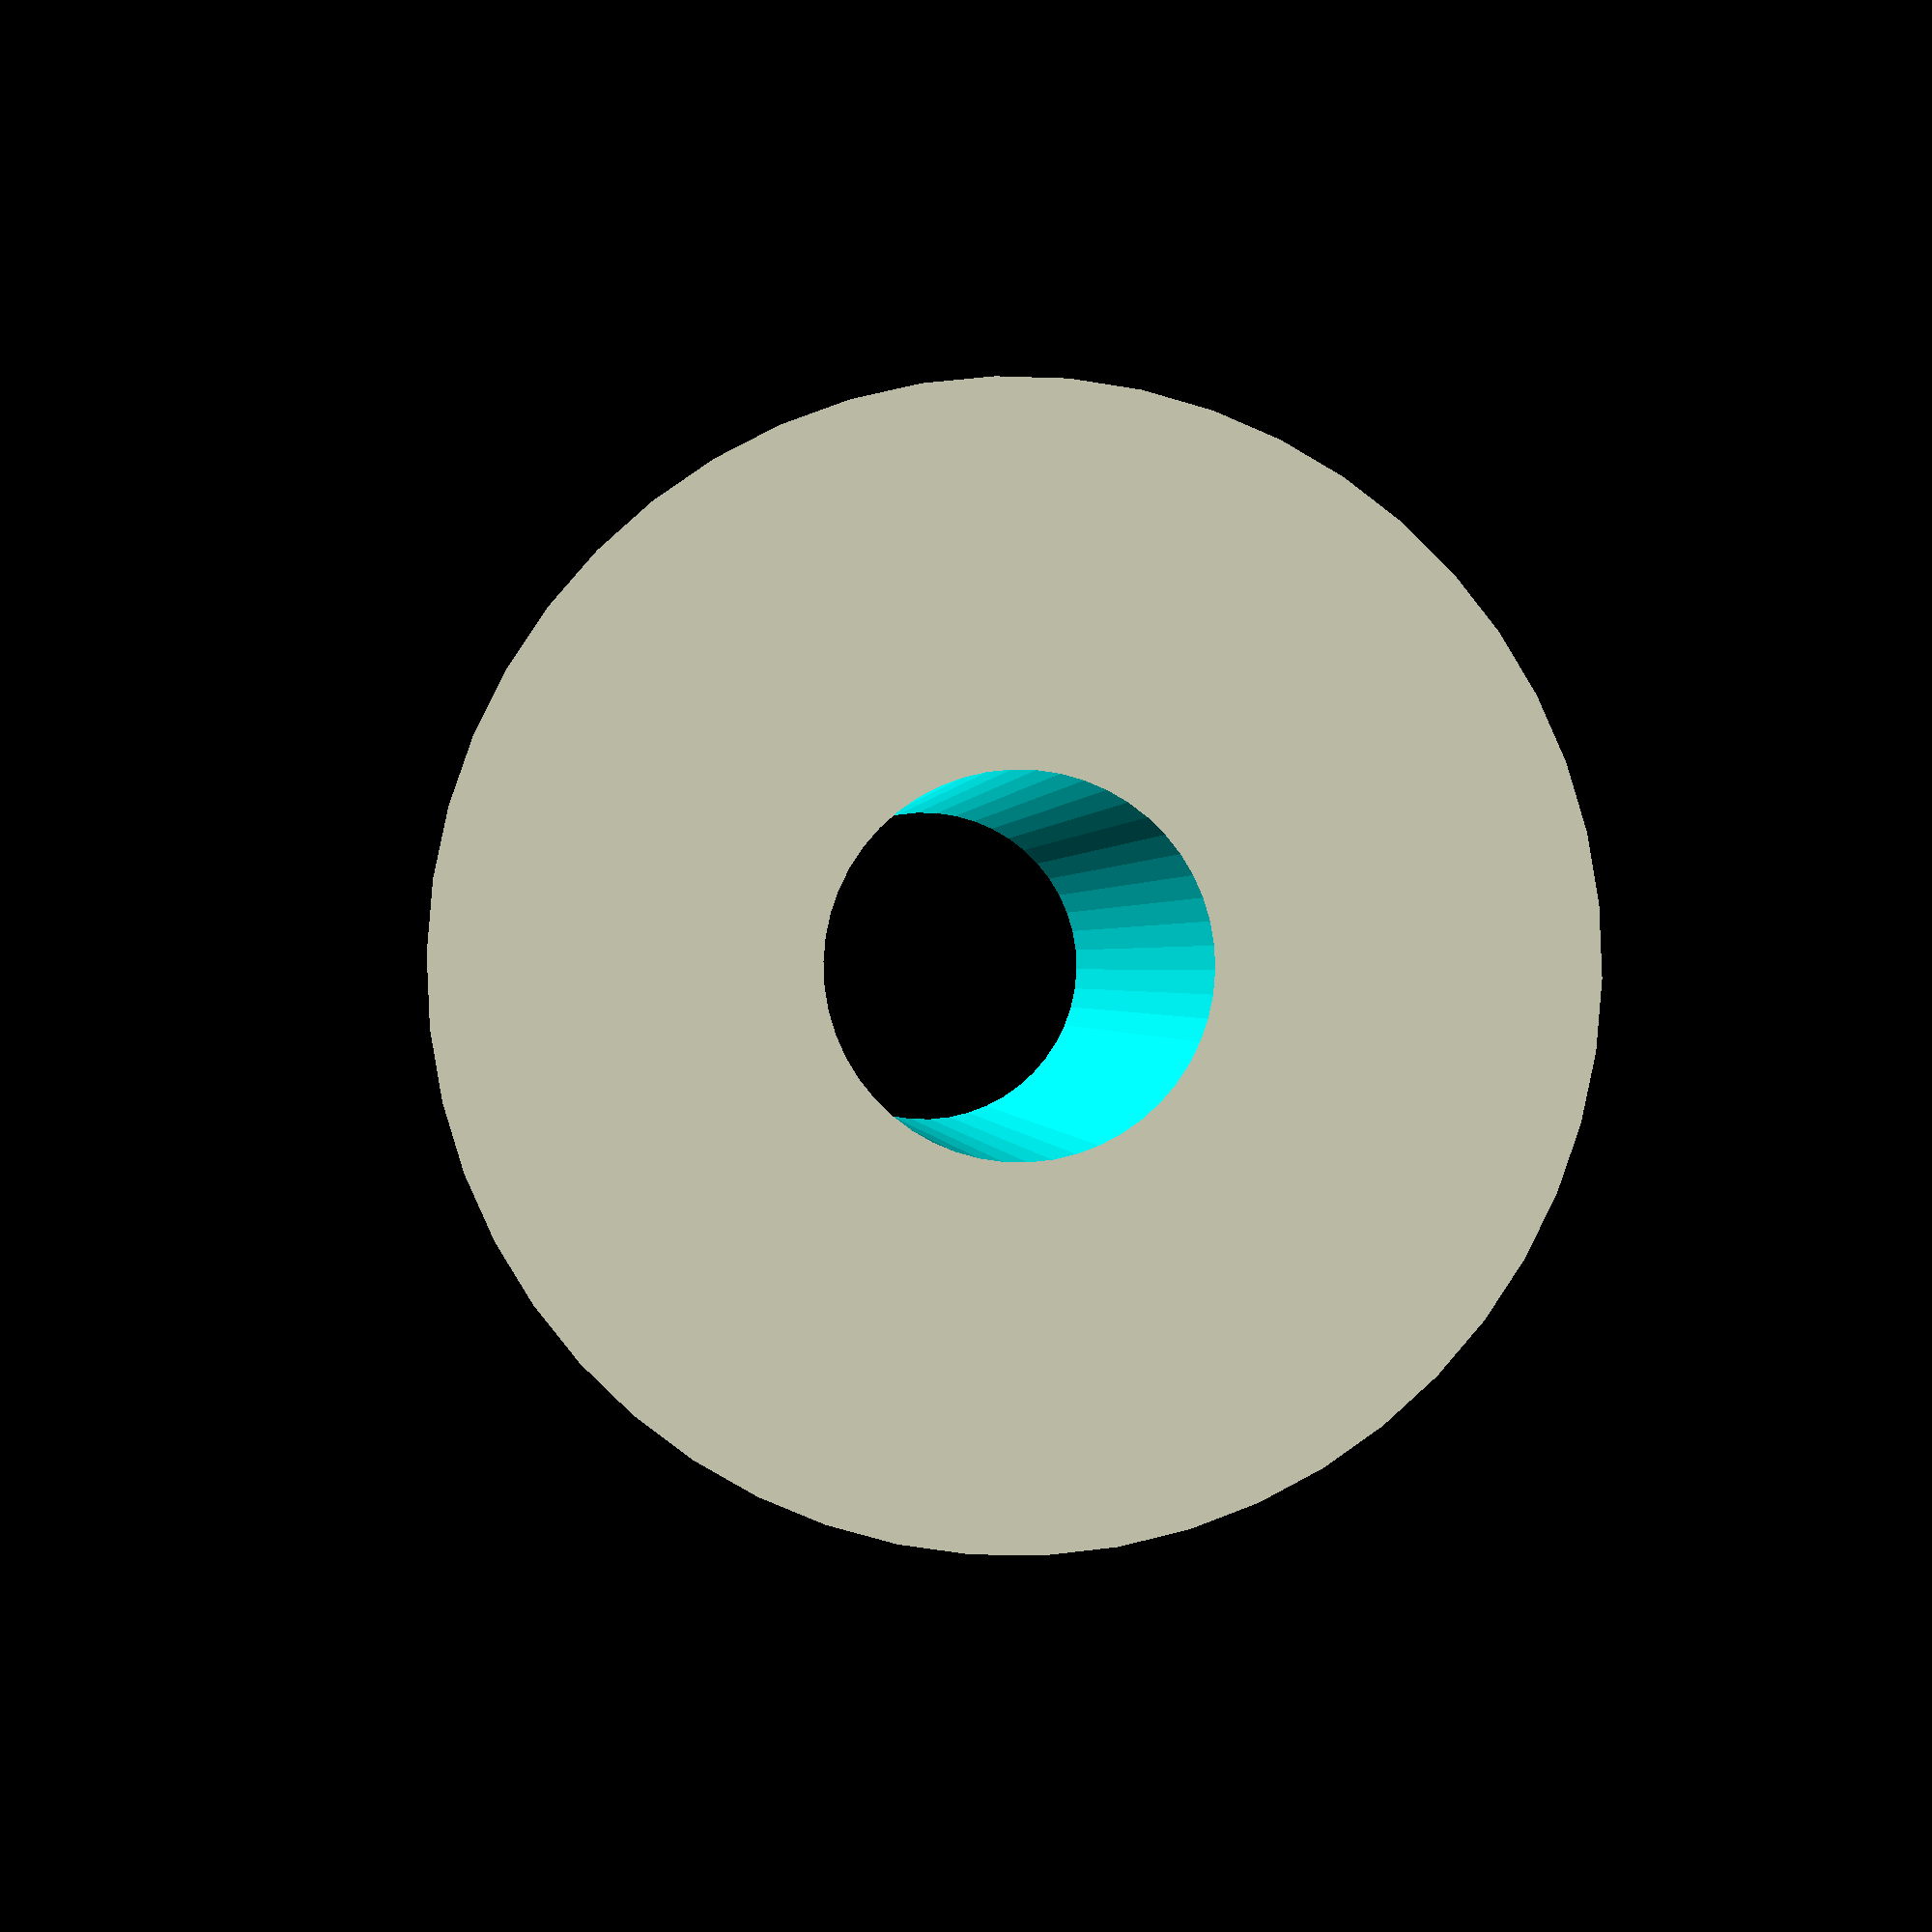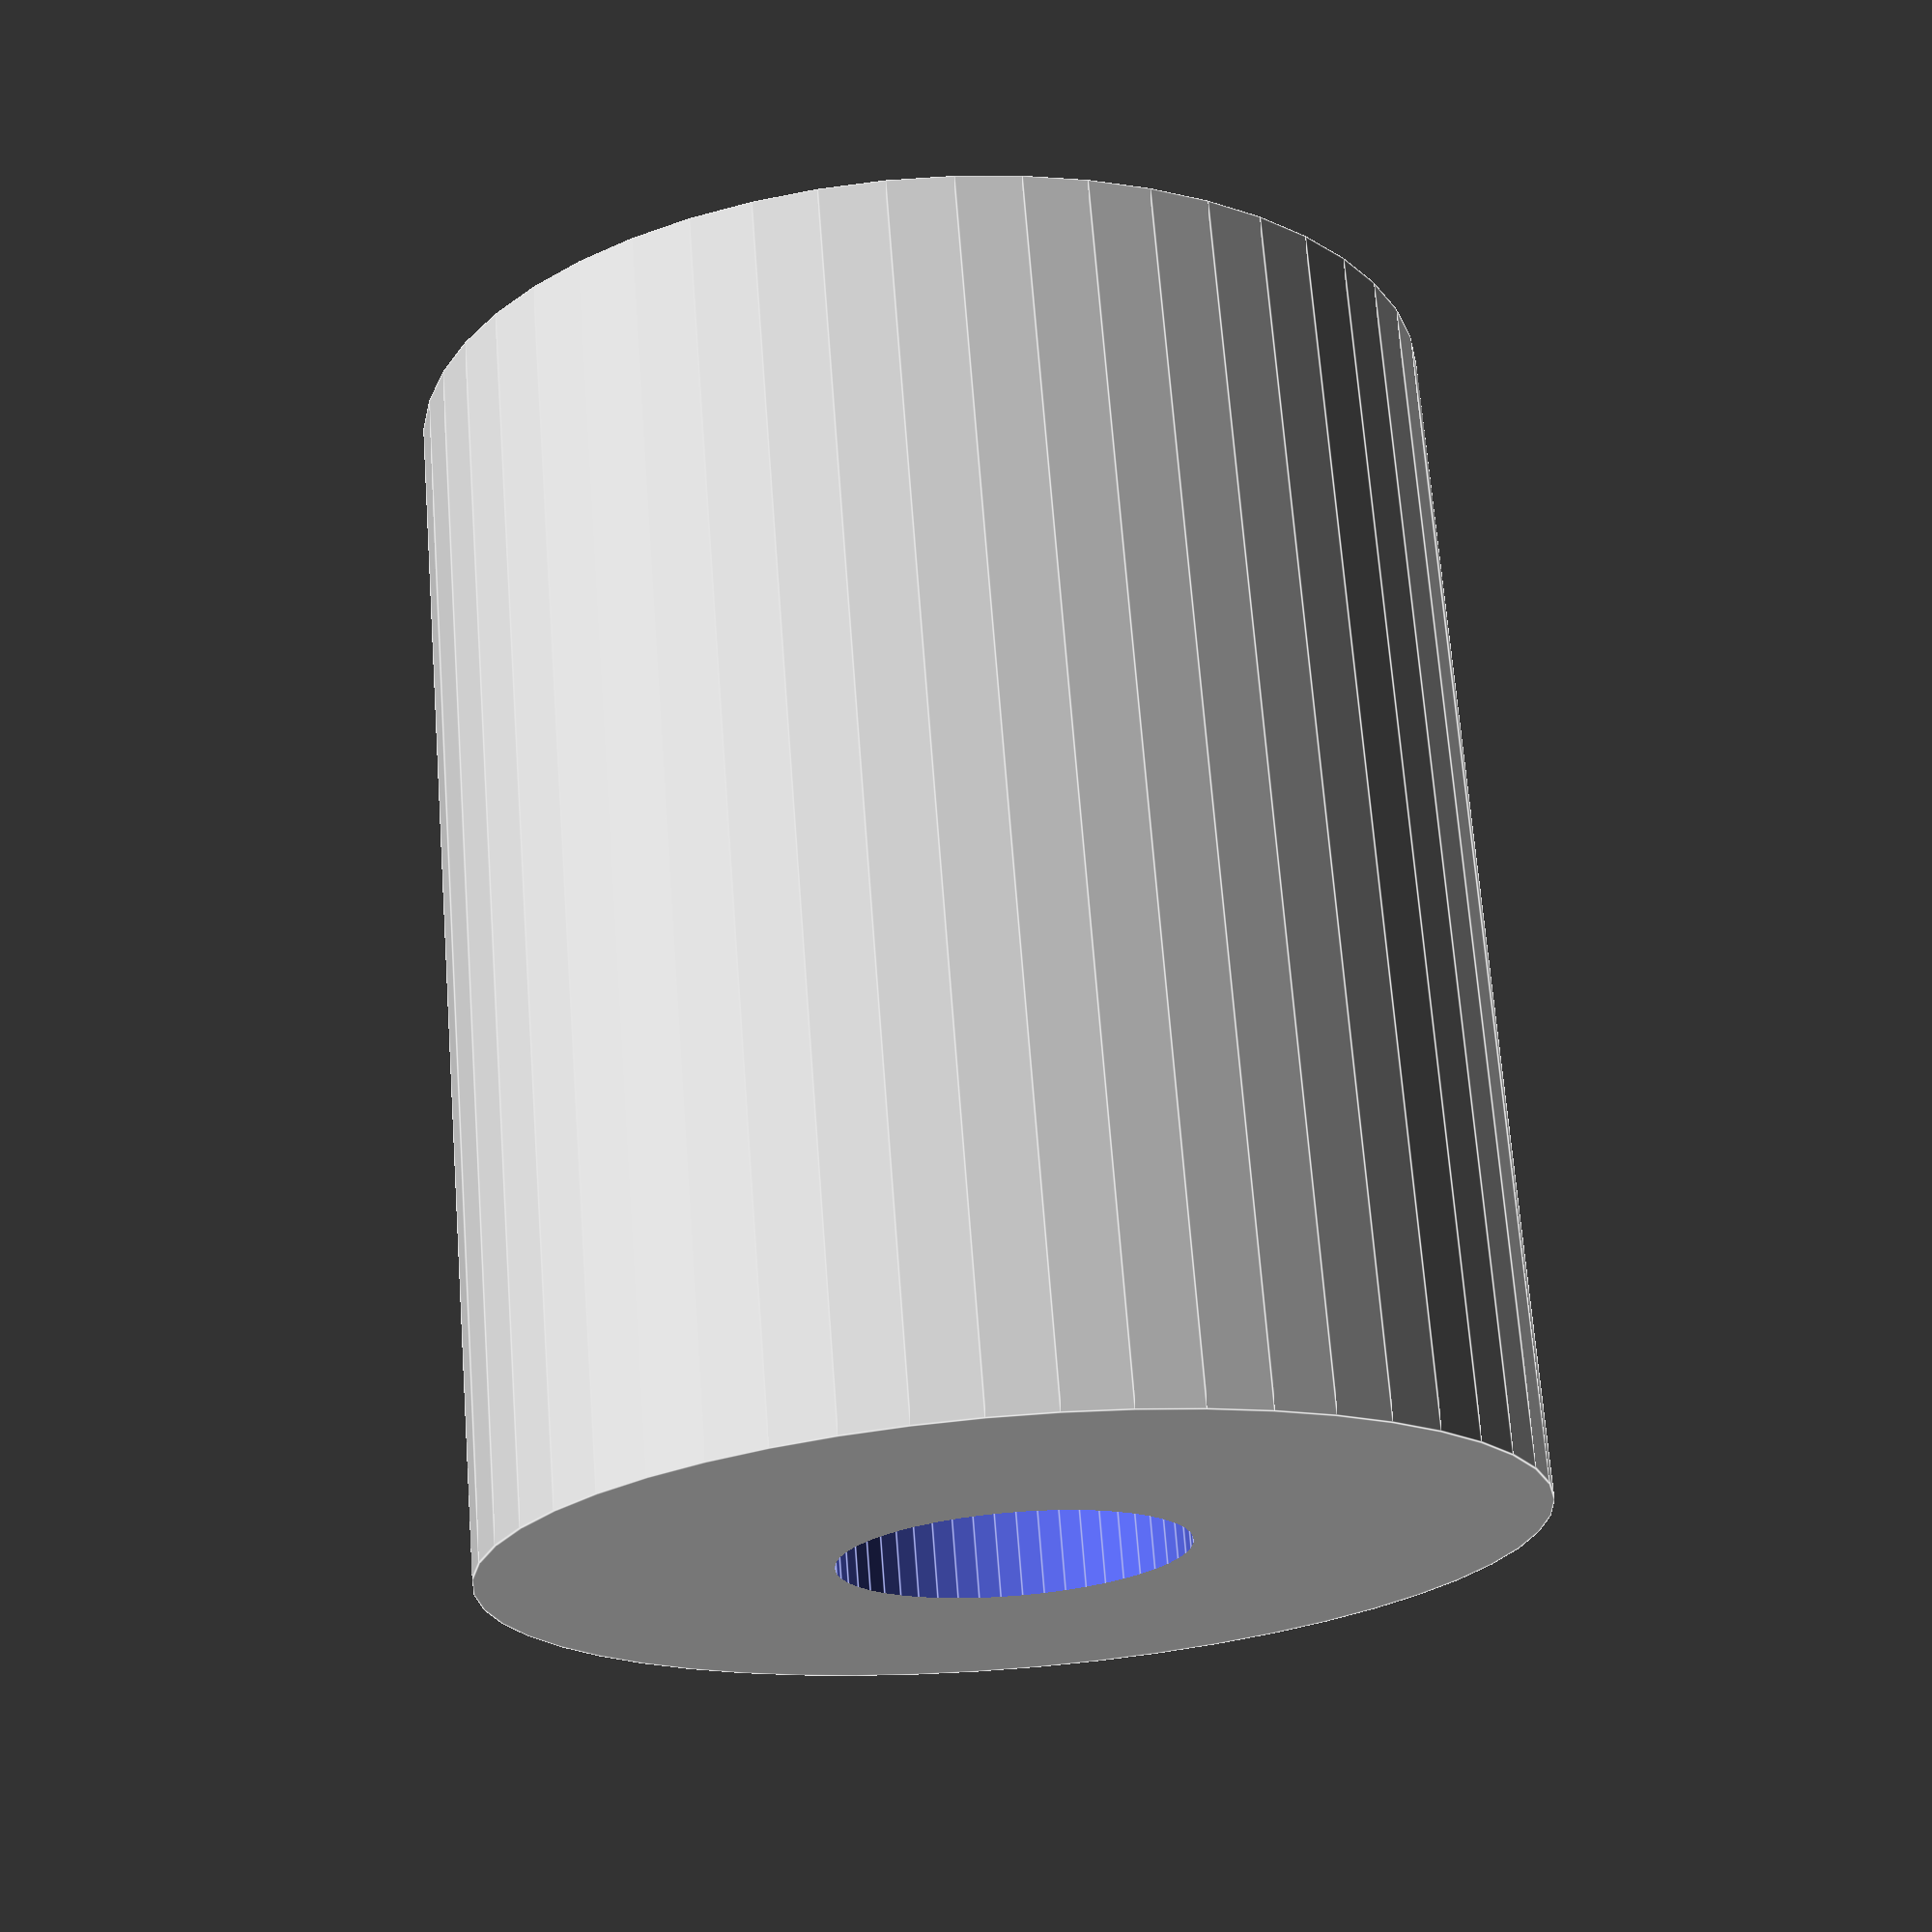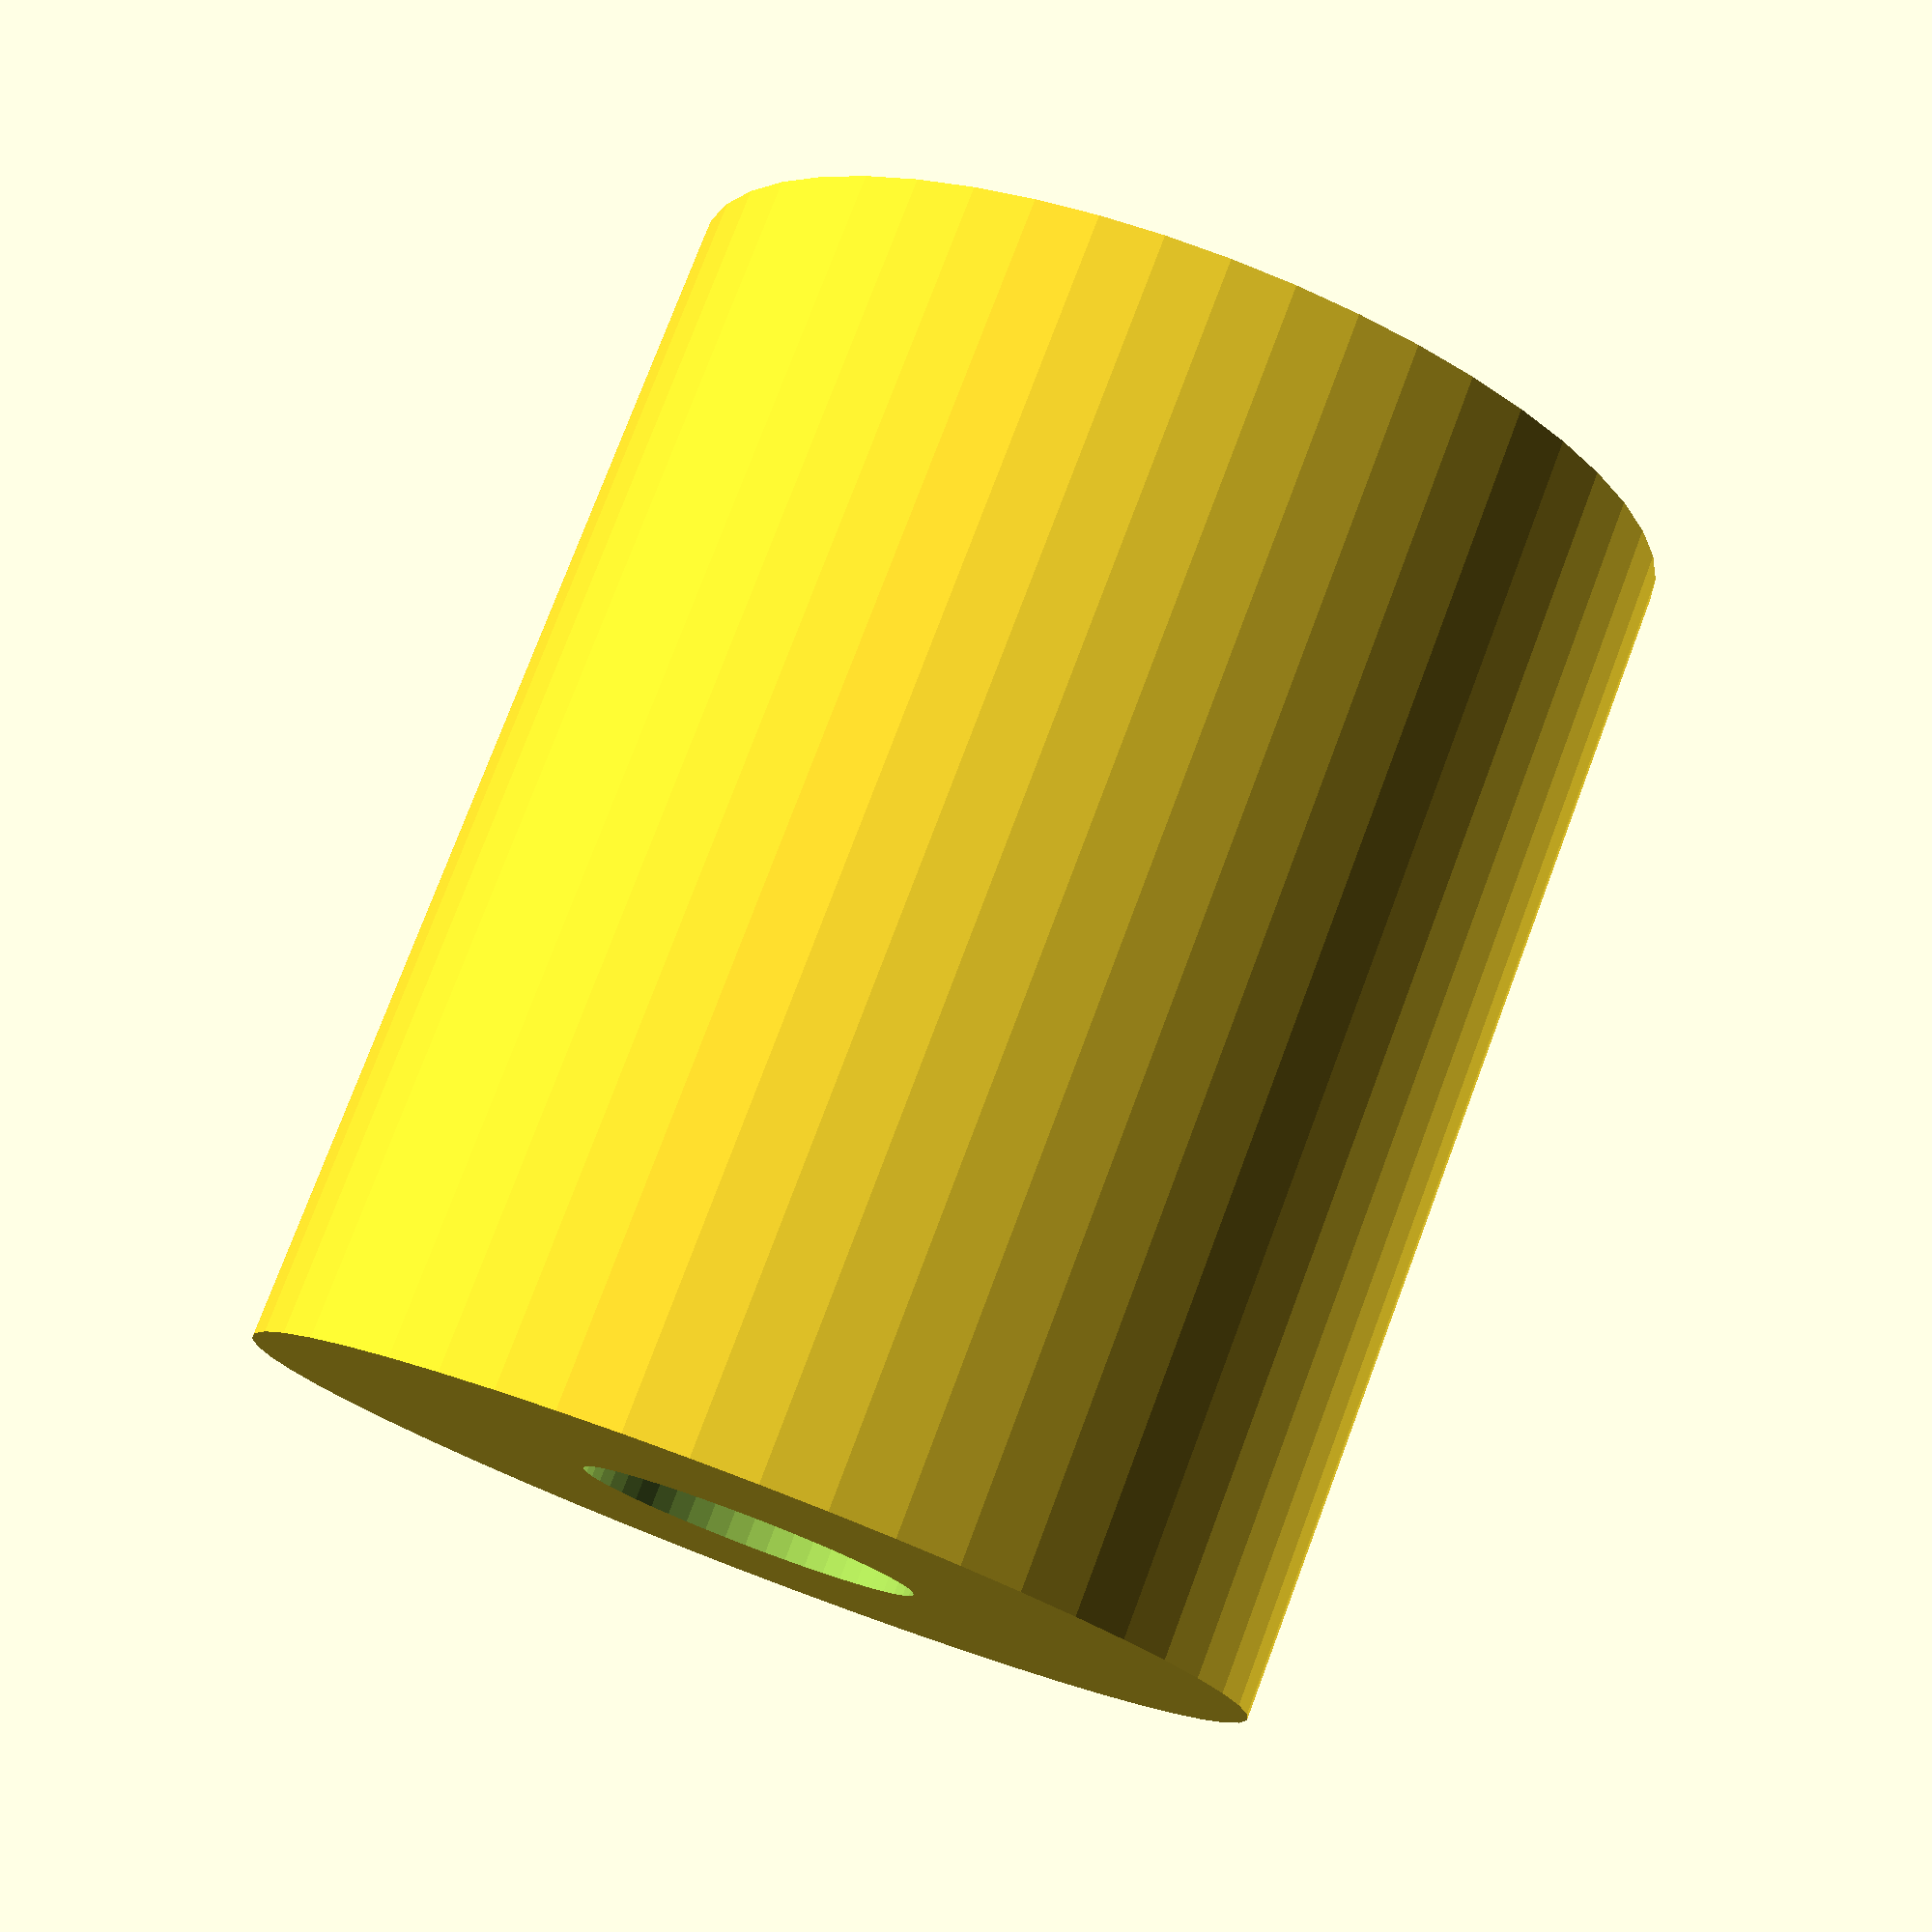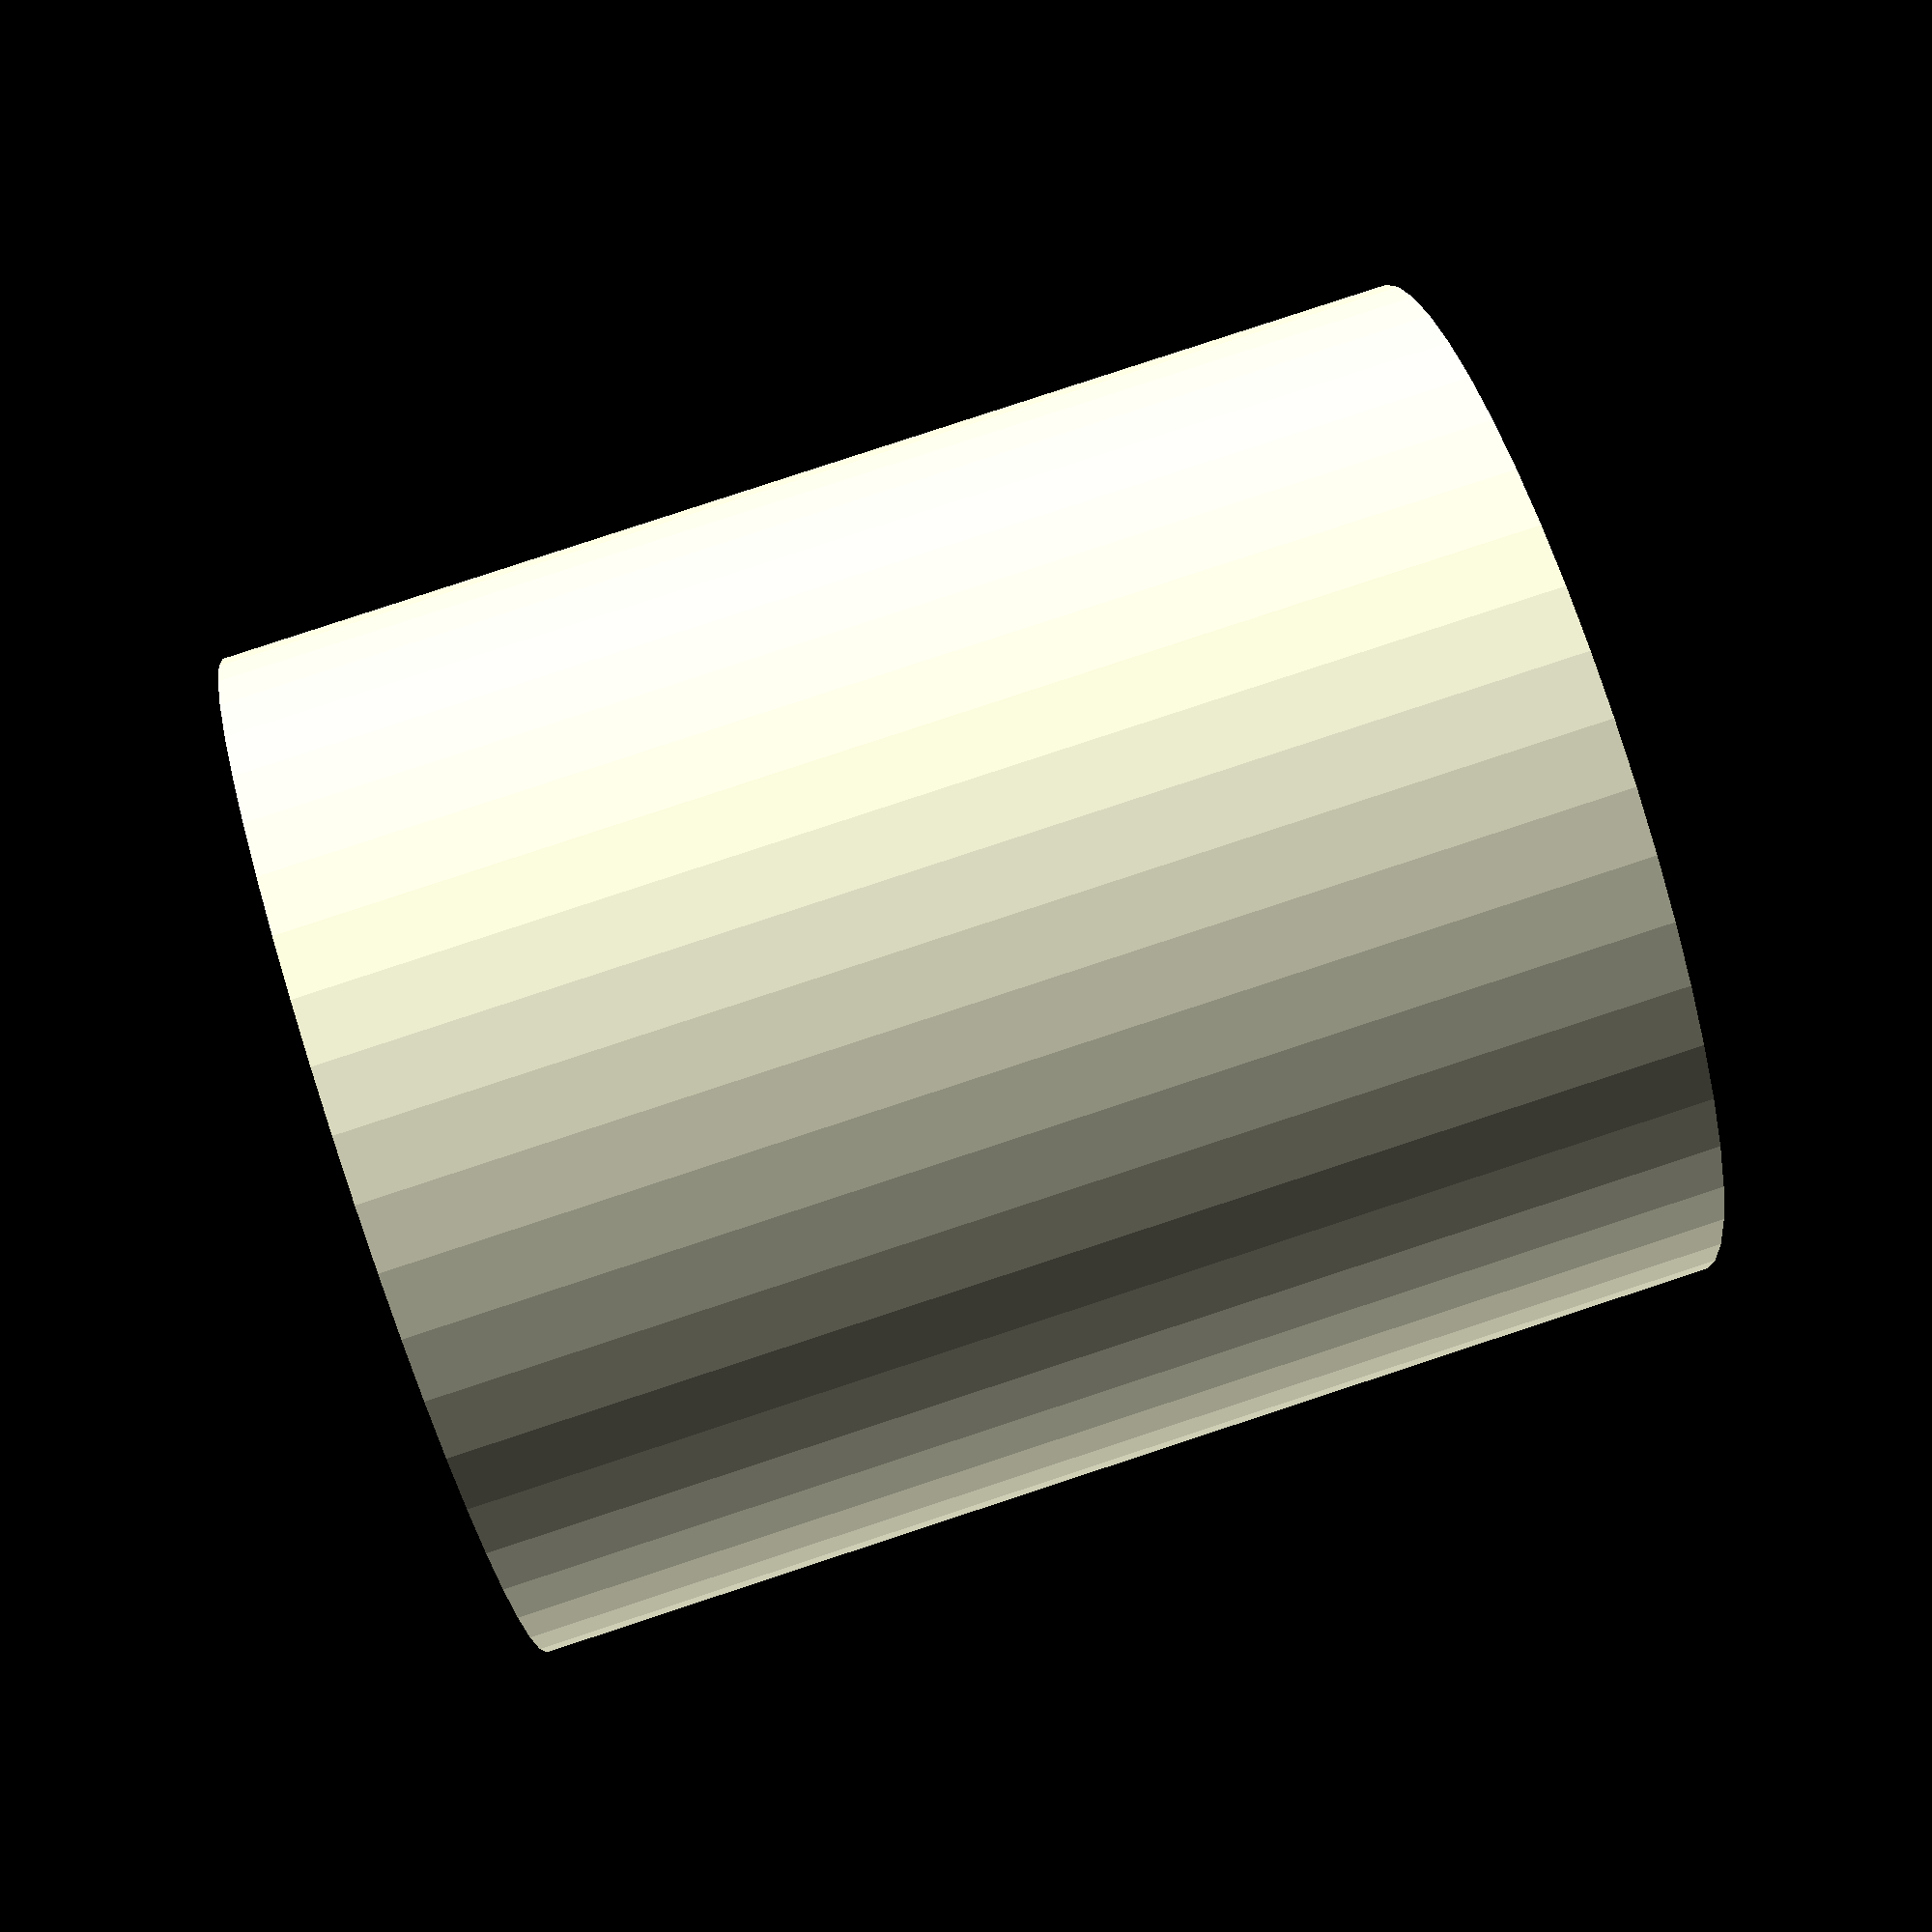
<openscad>
$fn = 50;


difference() {
	union() {
		translate(v = [0, 0, -17.5000000000]) {
			cylinder(h = 35, r = 15.0000000000);
		}
	}
	union() {
		translate(v = [0, 0, -100.0000000000]) {
			cylinder(h = 200, r = 5.0000000000);
		}
	}
}
</openscad>
<views>
elev=180.0 azim=171.6 roll=4.5 proj=p view=wireframe
elev=290.3 azim=115.5 roll=355.6 proj=p view=edges
elev=282.5 azim=86.6 roll=20.6 proj=p view=solid
elev=277.2 azim=331.0 roll=71.8 proj=p view=wireframe
</views>
